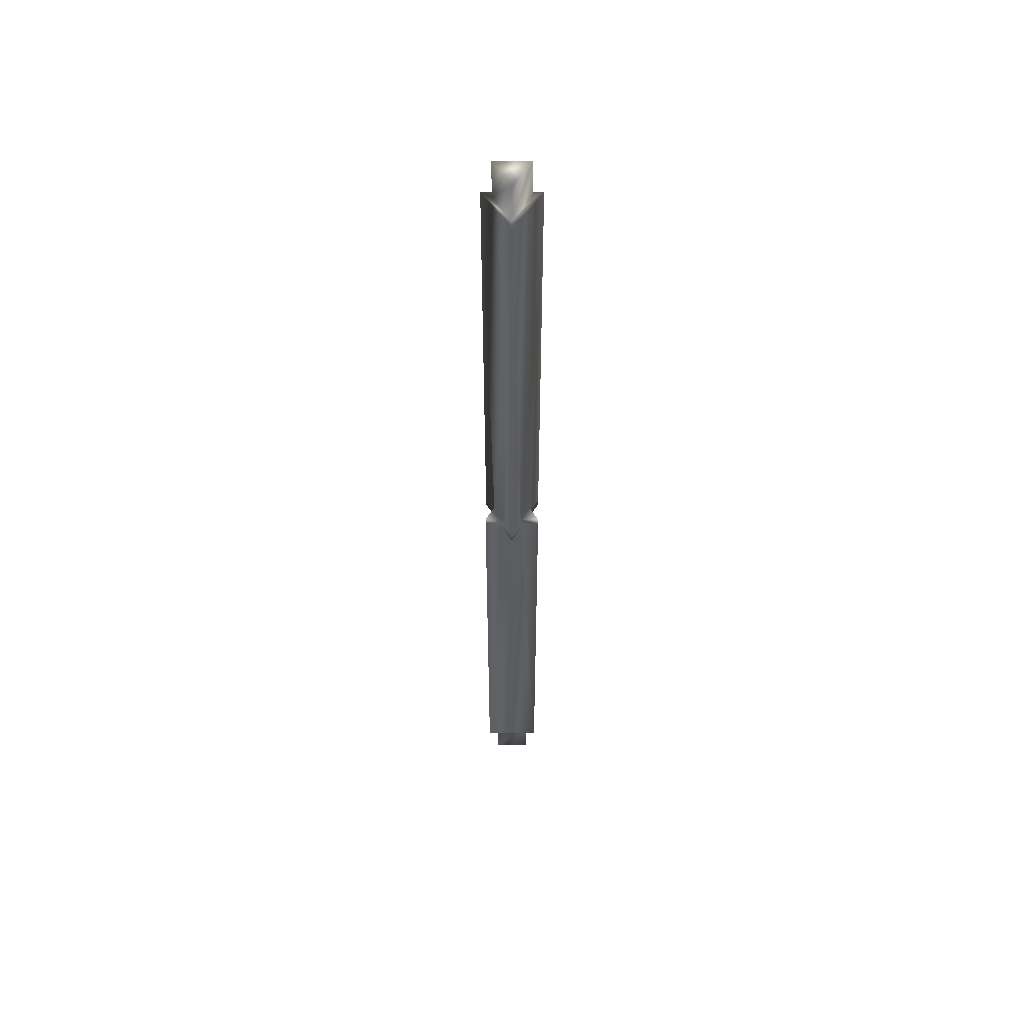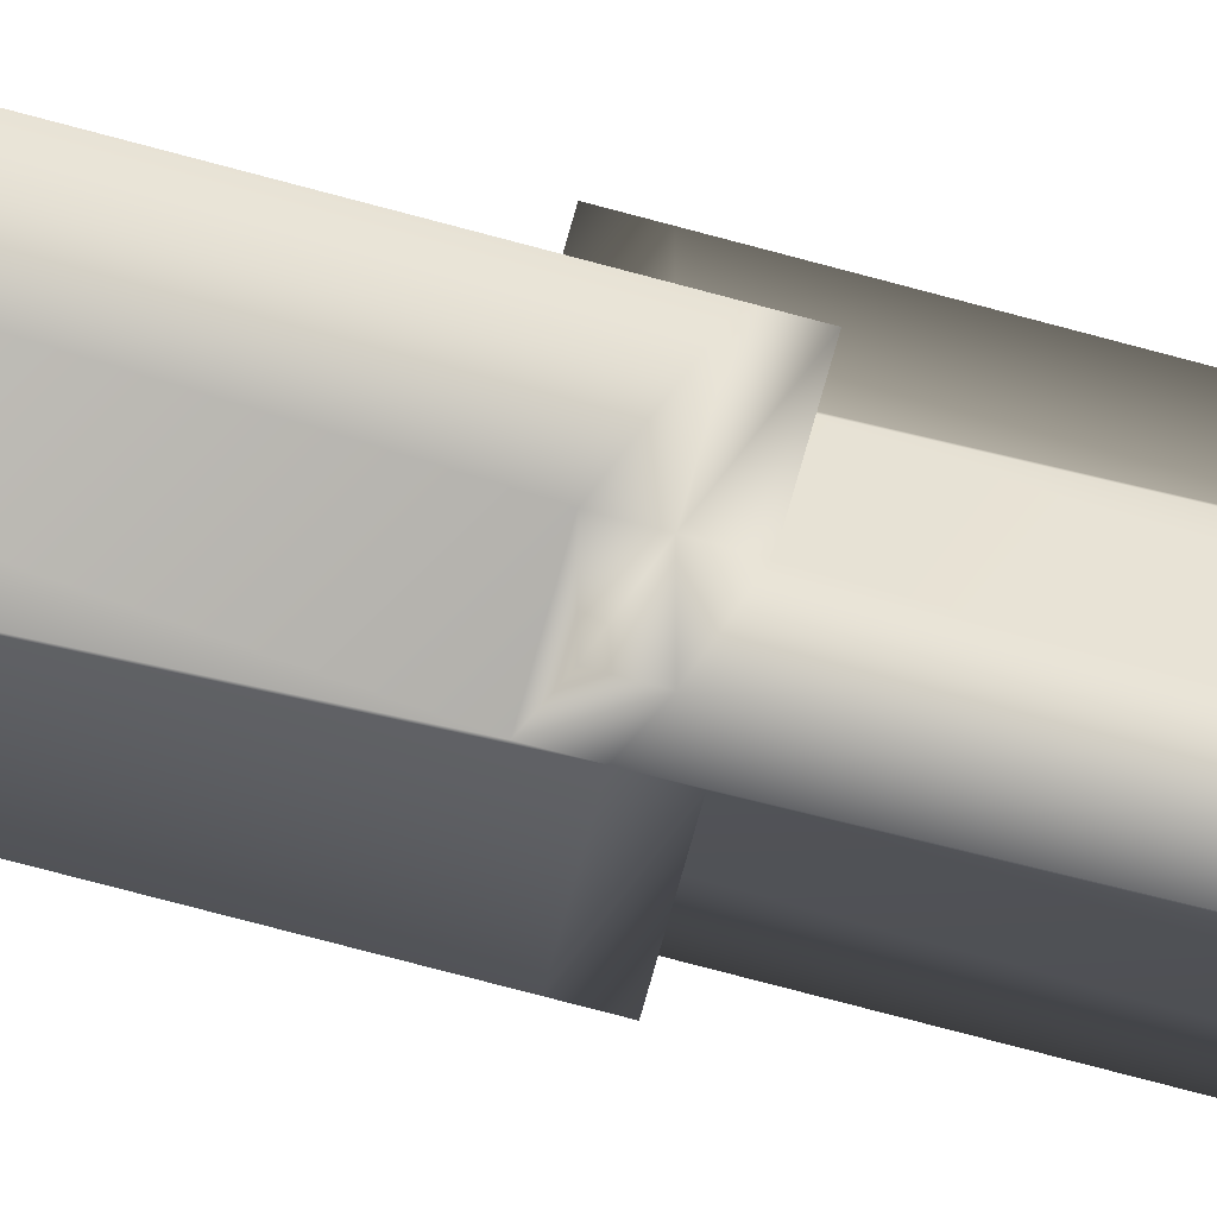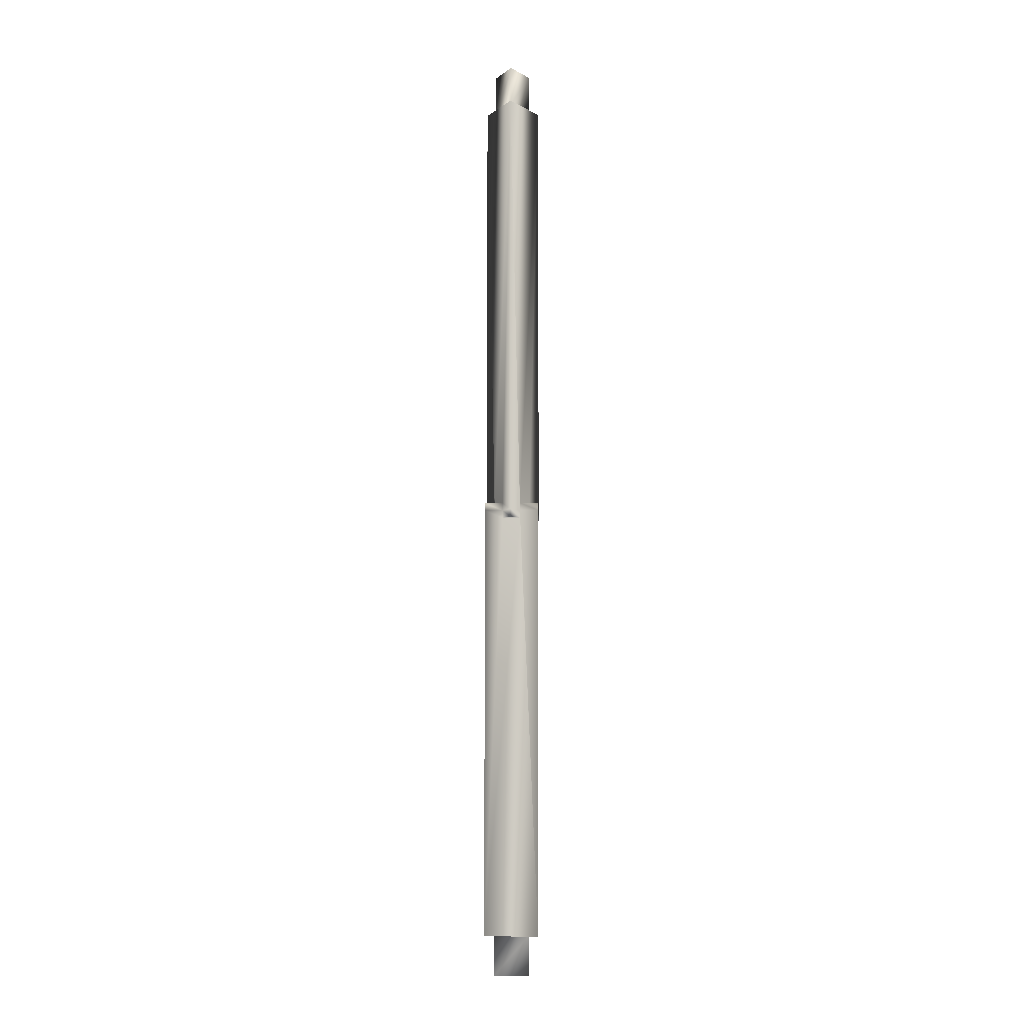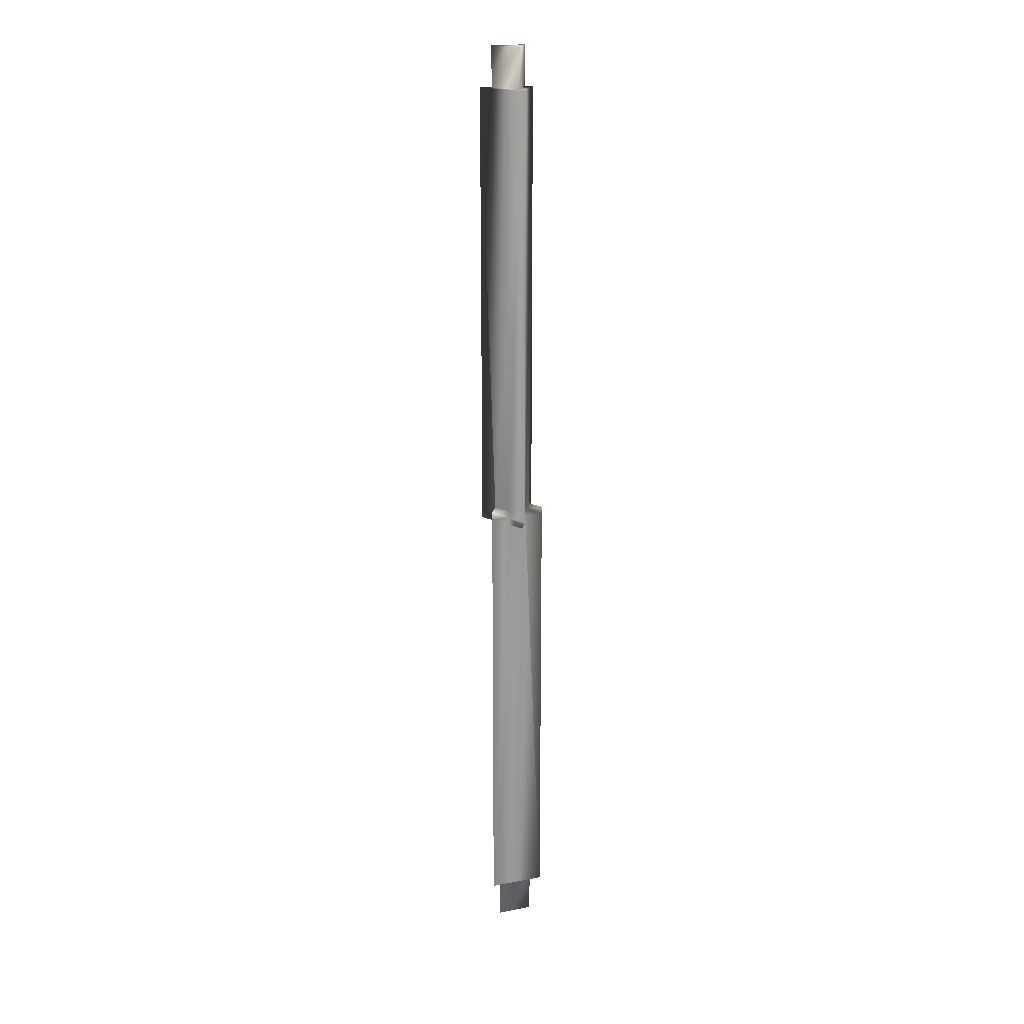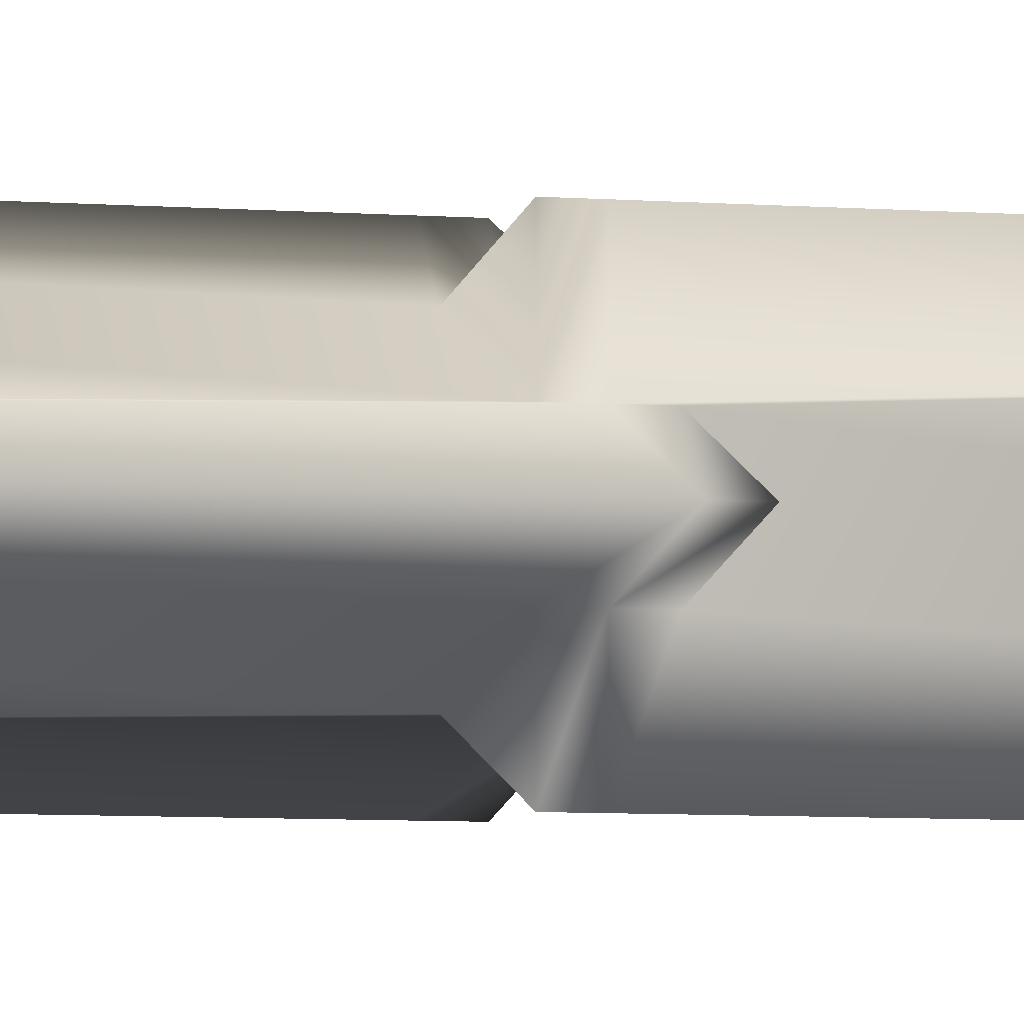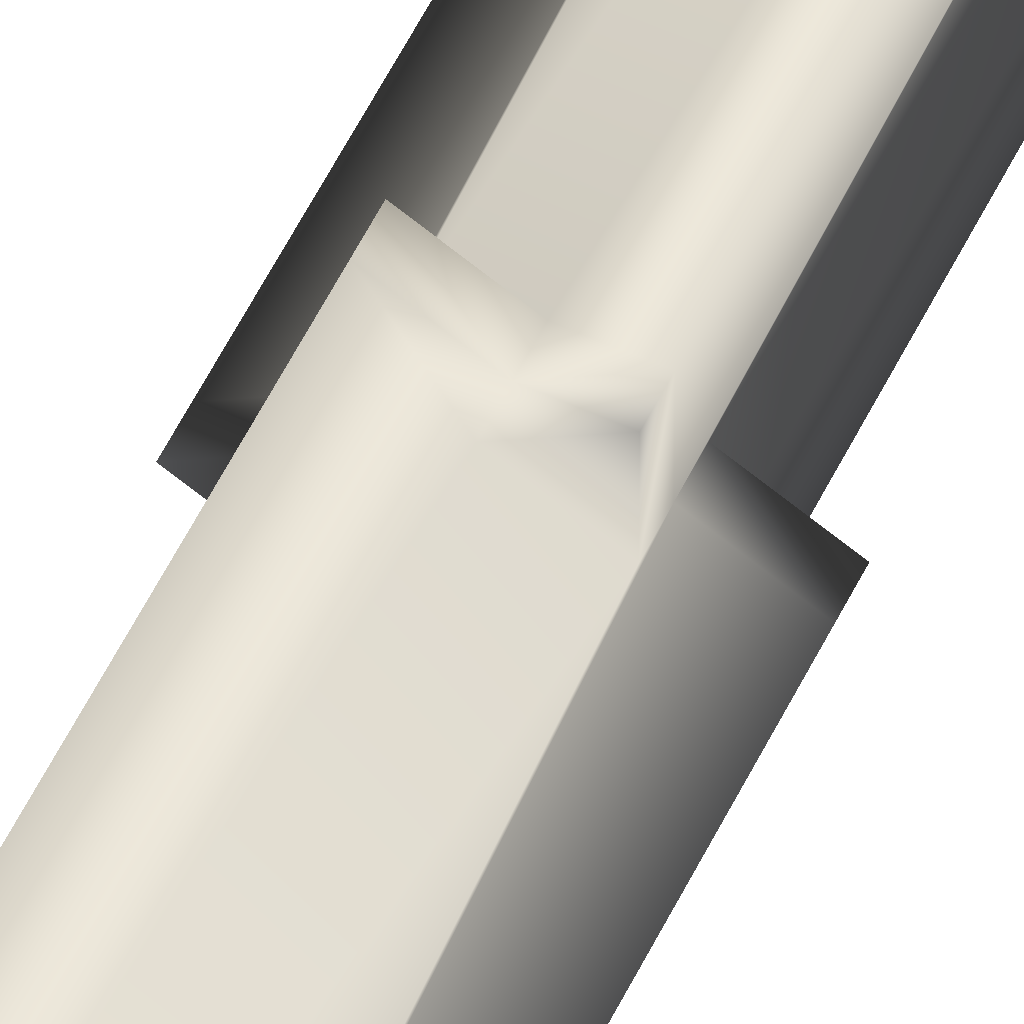
<metadata>
{"format":"obj","ext":"obj","renderer":"f3d","projection":"perspective","resolution":1024,"background":"white","views":[{"elev":53.0,"azim":30.5,"up":"+Y"},{"elev":-50.0,"azim":71.4,"up":"+Z"},{"elev":-6.2,"azim":-87.0,"up":"+Y"},{"elev":19.3,"azim":-109.7,"up":"+Y"},{"elev":-2.3,"azim":57.0,"up":"+Z"},{"elev":50.3,"azim":24.1,"up":"+Z"}]}
</metadata>
<code>
v 1.01 43.6 1.749
v -2.019 43.6 0
v 1.01 43.6 -1.749
v 1.588 43.6 -2.75
v -3.175 43.6 0
v 1.588 43.6 2.75
v -2.019 47.6 0
v 1.01 47.6 1.749
v 1.01 47.6 -1.749
v 1.588 0 -2.75
v 0 0 -1.833
v 0 0.7785 -1.833
v -1.588 0.7785 -0.9163
v -1.588 0 -0.9163
v -3.175 0 0
v -1.588 0 0.9163
v -1.588 0.7785 0.9163
v 0 0.7785 1.833
v 0 0 1.833
v 1.588 0 2.75
v 1.588 0 0.9163
v 1.588 0.7785 0.9163
v 1.588 0.7785 -0.9163
v 1.588 0 -0.9163
v 1.588 -0.7785 -2.75
v 0 -0.7785 -1.833
v -1.588 0 -2.75
v -1.588 0.7785 -2.75
v -1.588 -0.7785 -0.9163
v -3.175 -0.7785 0
v -1.588 -0.7785 0.9163
v -1.588 0 2.75
v -1.588 0.7785 2.75
v 0 -0.7785 1.833
v 1.588 -0.7785 2.75
v 1.588 -0.7785 0.9163
v 3.175 0 0
v 3.175 0.7785 0
v 1.588 -0.7785 -0.9163
v 3.175 -43.6 0
v -1.588 -43.6 -2.75
v -1.588 -43.6 2.75
v -1.01 -43.6 1.749
v 2.019 -43.6 0
v -1.01 -43.6 -1.749
v 2.019 -47.6 0
v -1.01 -47.6 1.749
v -1.01 -47.6 -1.749
g mmGroup0
f 1 2 5
f 4 5 3
f 2 3 5
f 5 6 1
f 6 4 1
f 4 3 1
f 7 2 8
f 8 2 1
f 9 3 7
f 7 3 2
f 10 11 4
f 11 12 4
f 4 12 5
f 12 13 5
f 14 15 13
f 13 15 5
f 15 16 5
f 16 17 5
f 5 17 6
f 17 18 6
f 19 20 18
f 18 20 6
f 20 21 6
f 21 22 6
f 6 22 4
f 22 23 4
f 24 10 23
f 23 10 4
f 8 1 9
f 9 1 3
f 9 7 8
f 11 10 26
f 26 10 25
f 11 27 12
f 12 27 28
f 12 28 13
f 27 14 28
f 28 14 13
f 15 14 30
f 30 14 29
f 16 15 31
f 31 15 30
f 16 32 17
f 17 32 33
f 33 18 17
f 32 19 33
f 33 19 18
f 20 19 35
f 35 19 34
f 21 20 36
f 36 20 35
f 21 37 22
f 22 37 38
f 22 38 23
f 37 24 38
f 38 24 23
f 10 24 25
f 25 24 39
f 27 11 41
f 11 26 41
f 41 26 40
f 26 39 40
f 24 37 39
f 39 37 40
f 26 25 39
f 32 16 42
f 16 31 42
f 42 31 41
f 31 29 41
f 14 27 29
f 29 27 41
f 31 30 29
f 37 21 40
f 21 36 40
f 40 36 42
f 36 34 42
f 19 32 34
f 34 32 42
f 35 34 36
f 43 44 40
f 41 40 45
f 44 45 40
f 40 42 43
f 42 41 43
f 41 45 43
f 46 44 47
f 47 44 43
f 48 45 46
f 46 45 44
f 47 43 48
f 48 43 45
f 46 47 48

</code>
